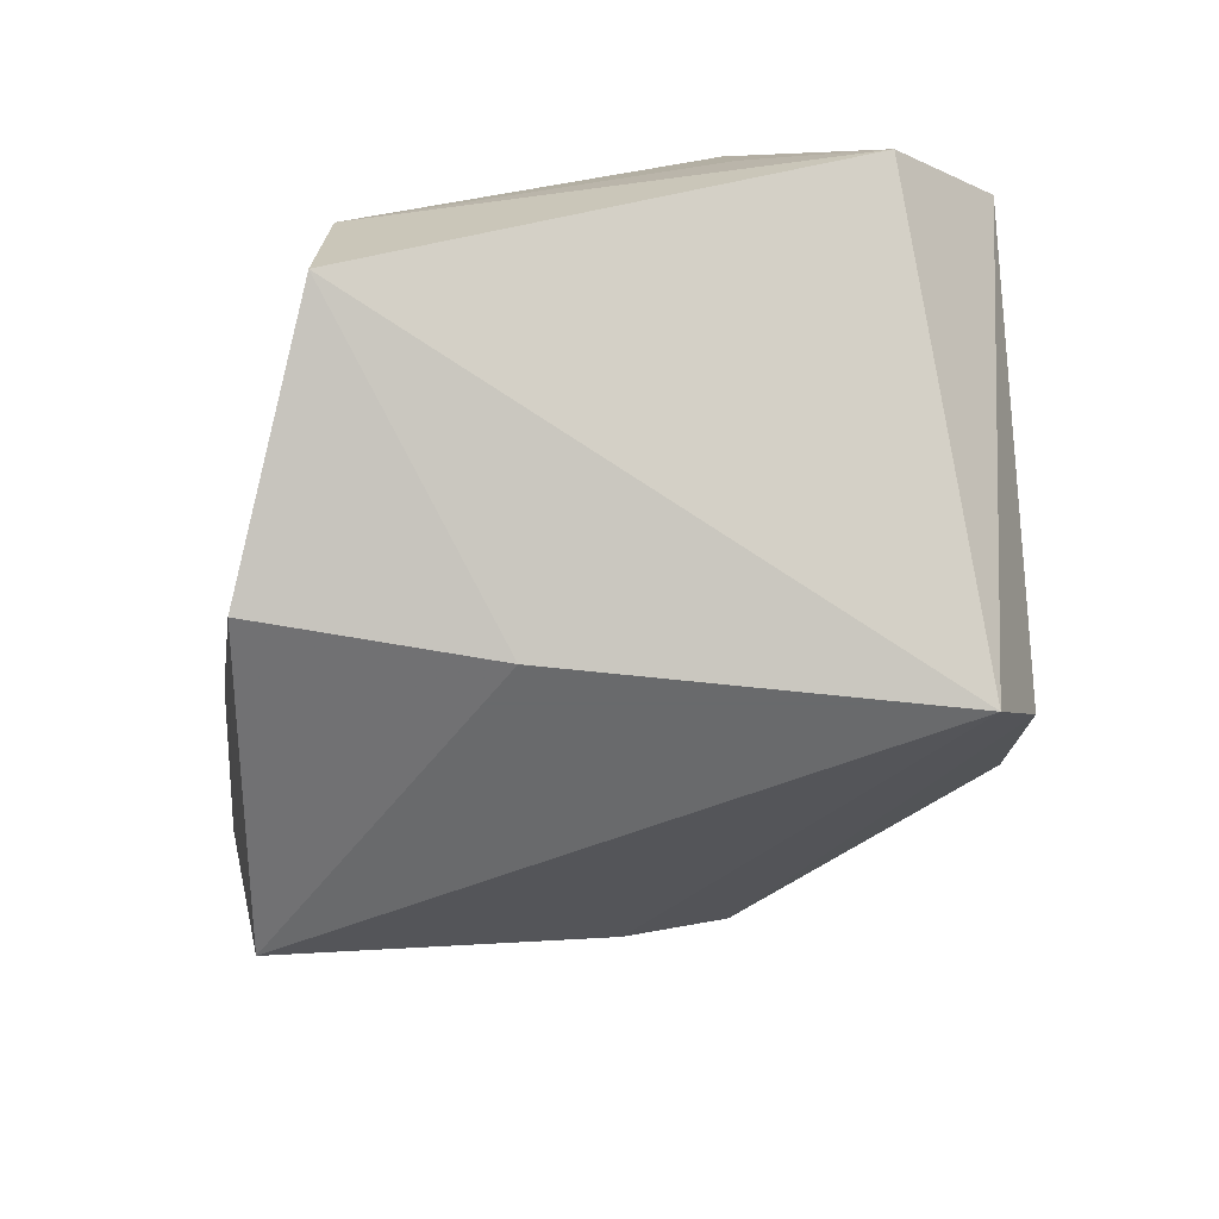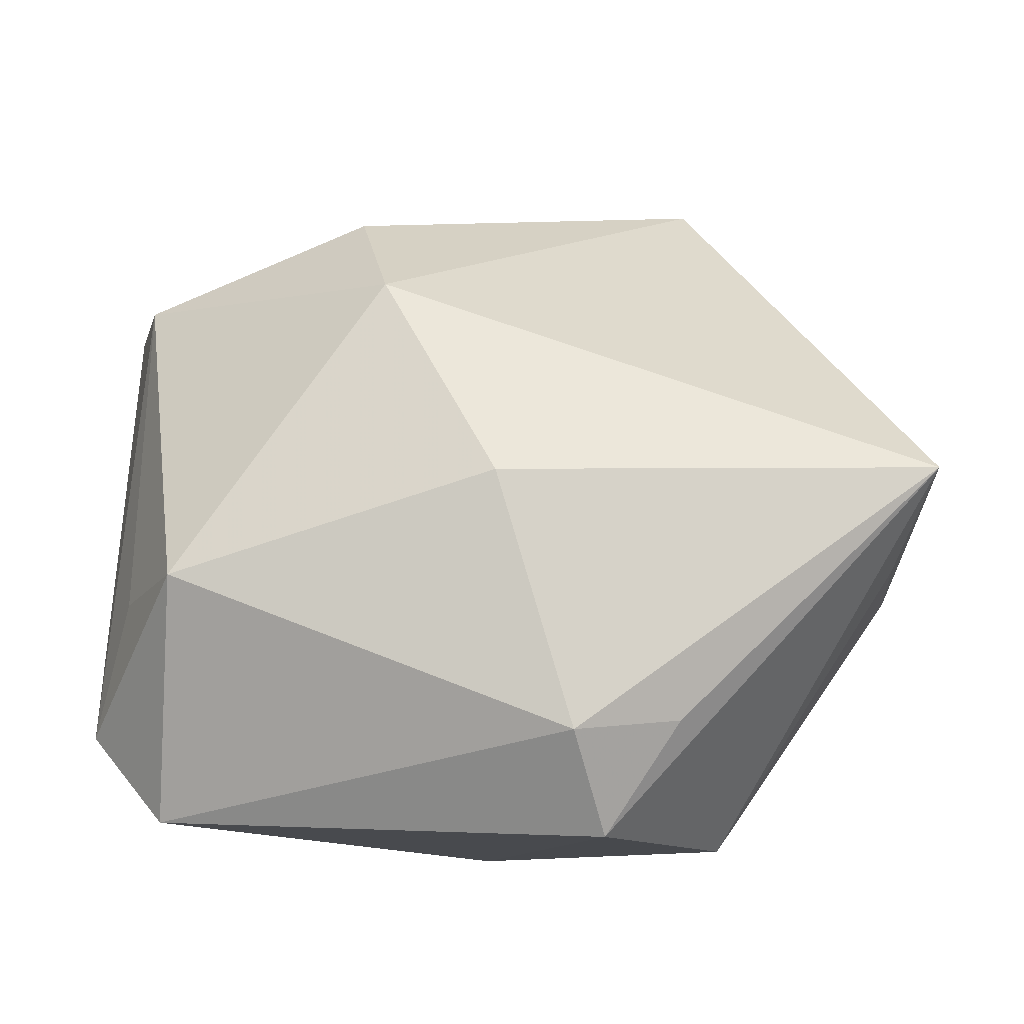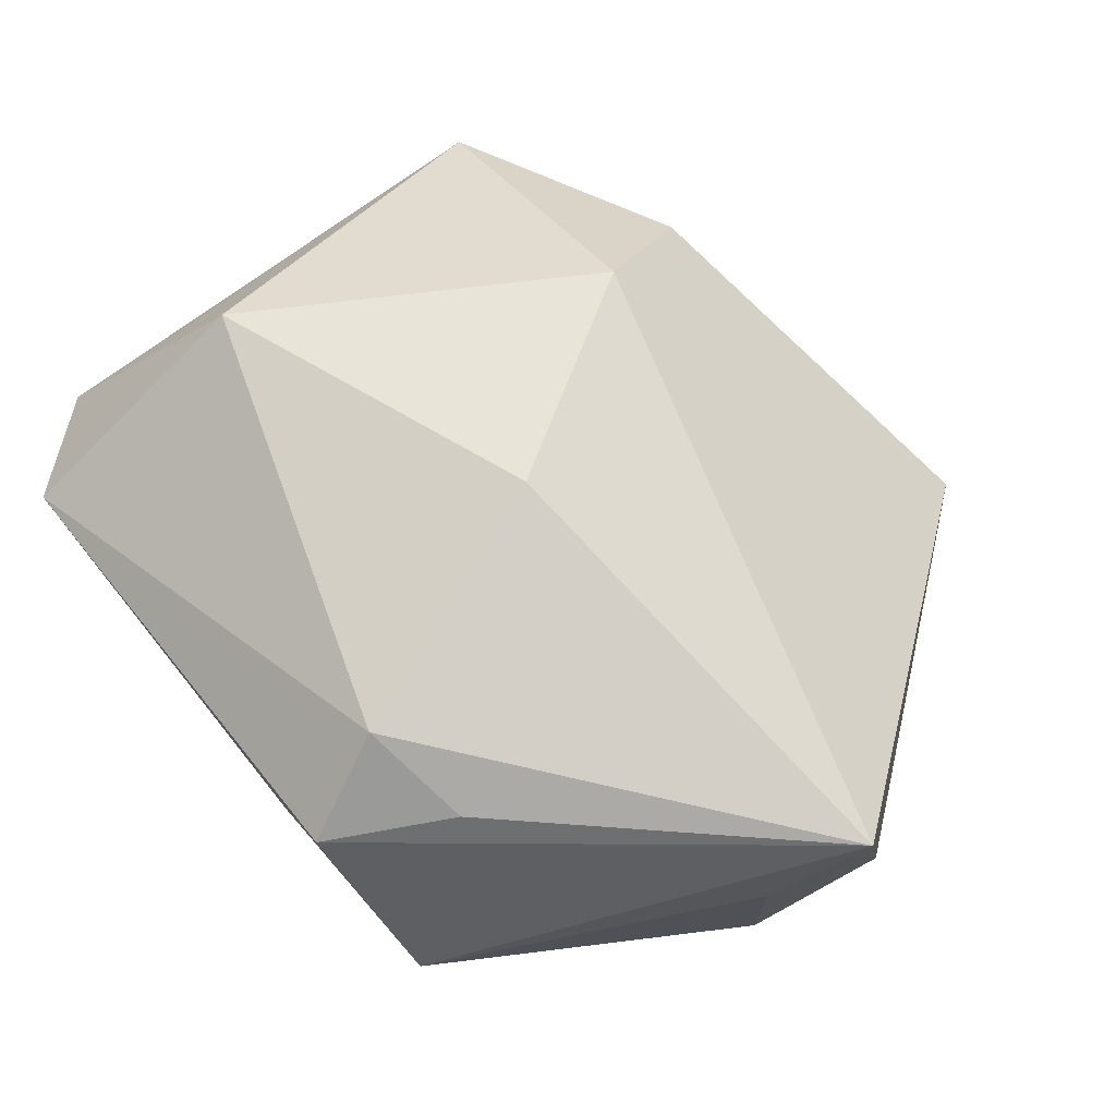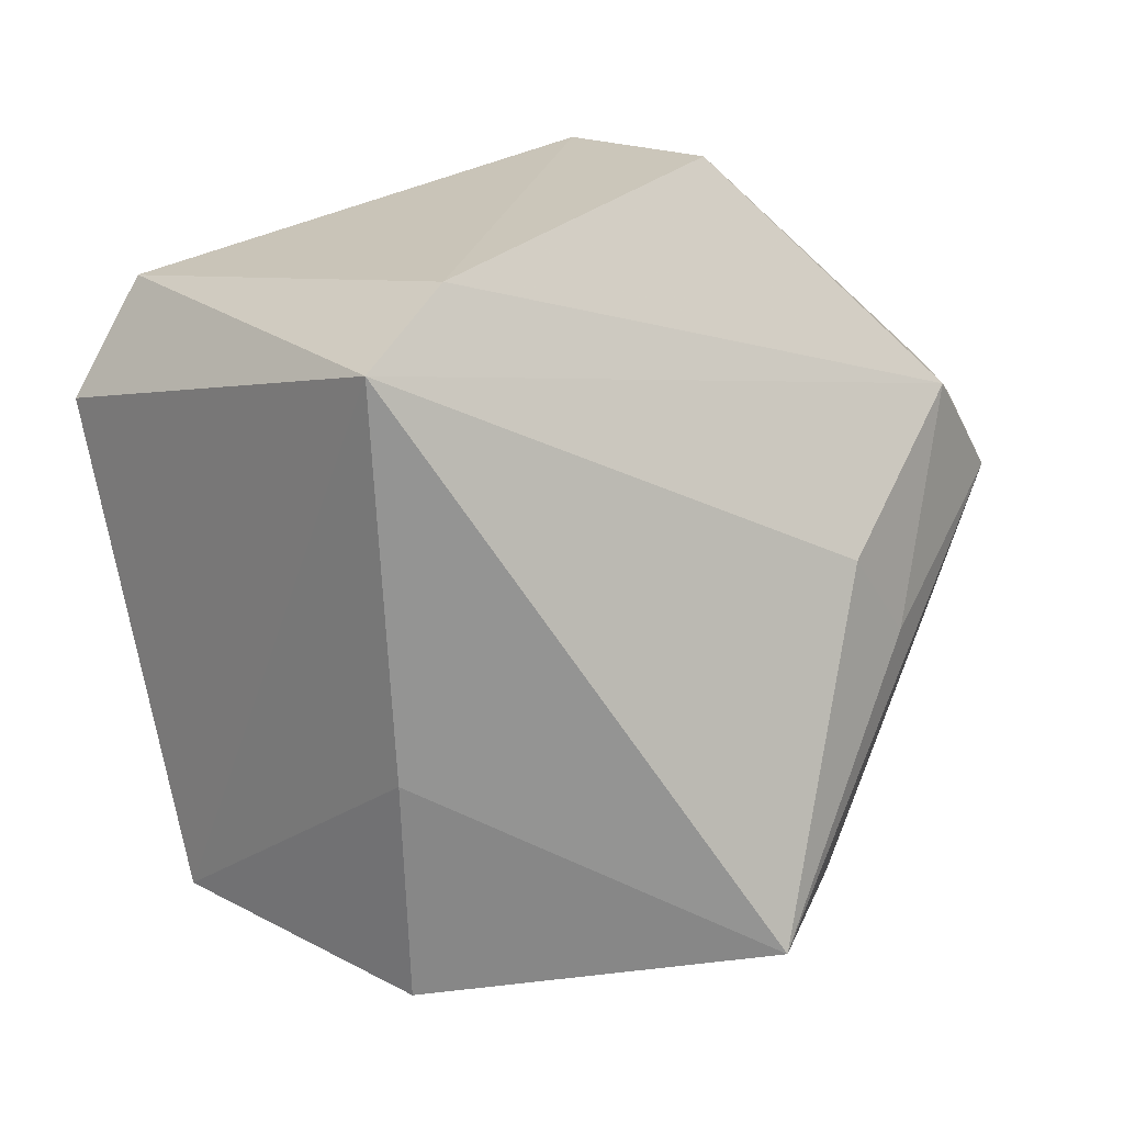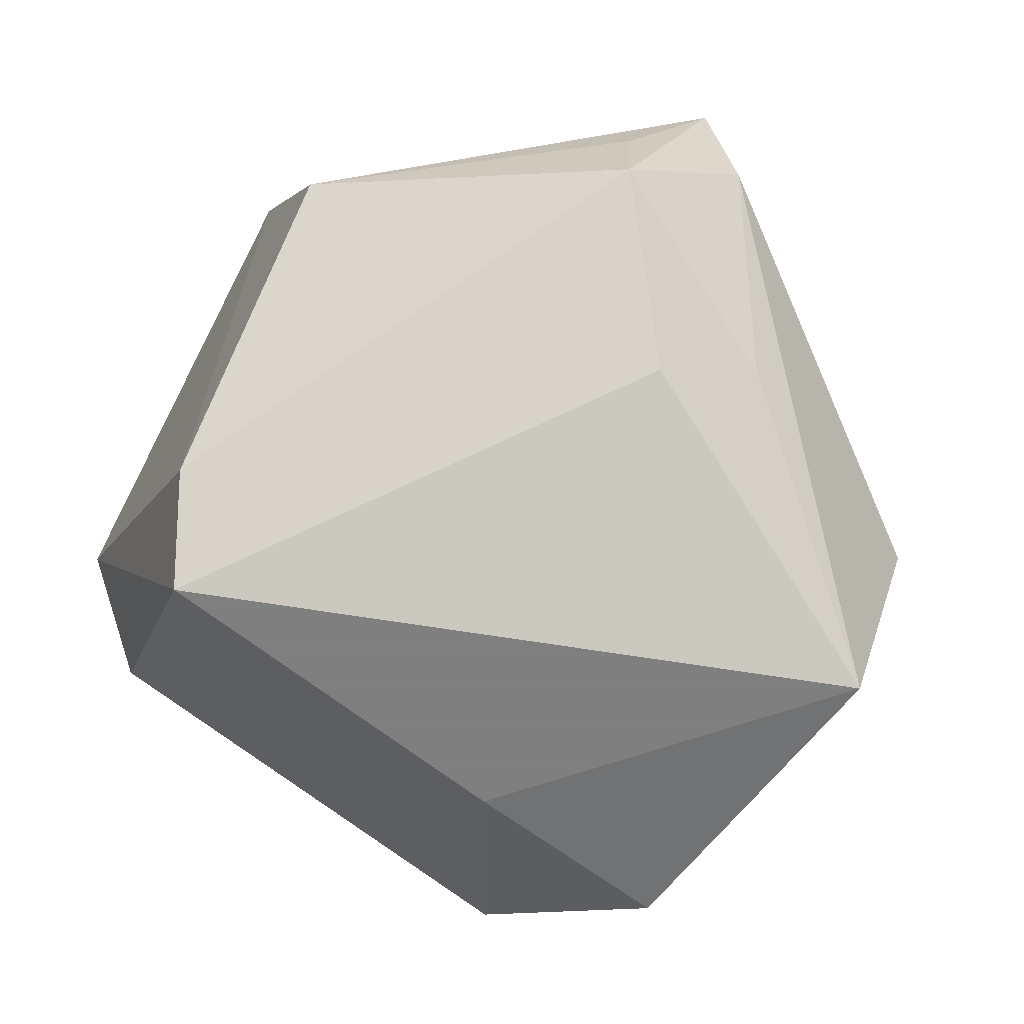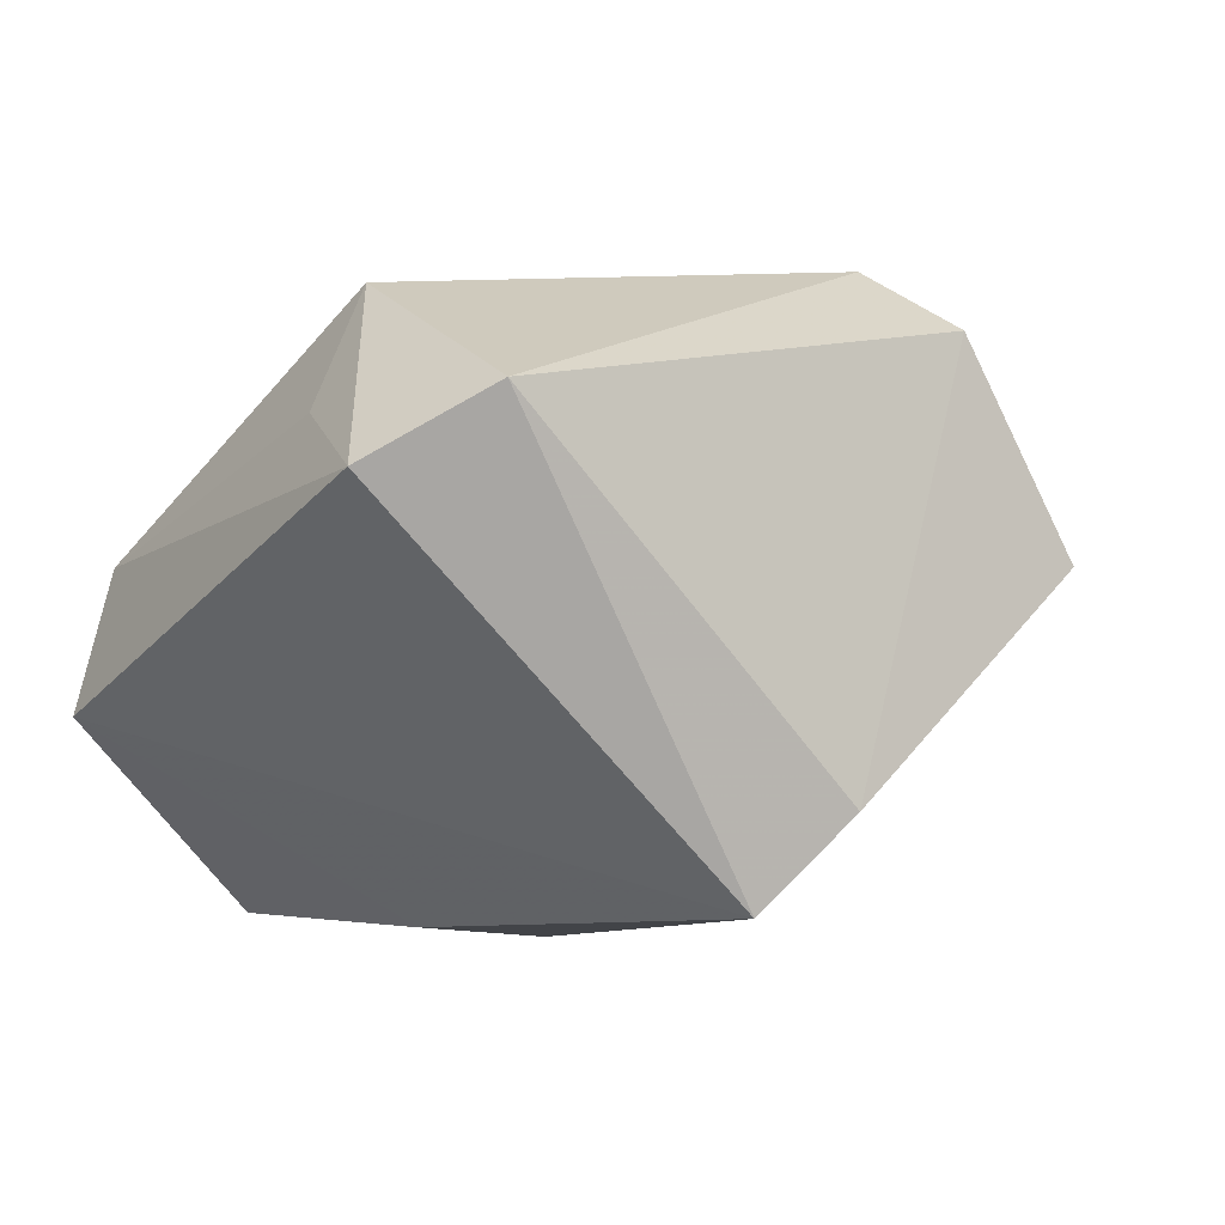
<metadata>
{"format":"obj","ext":"obj","renderer":"f3d","projection":"perspective","resolution":1024,"background":"white","views":[{"elev":-52.9,"azim":93.5,"up":"+Z"},{"elev":76.9,"azim":-178.8,"up":"+Z"},{"elev":75.5,"azim":-130.7,"up":"+Z"},{"elev":-67.0,"azim":-166.7,"up":"+Z"},{"elev":-59.9,"azim":-120.0,"up":"+Z"},{"elev":-8.1,"azim":144.4,"up":"+Z"}]}
</metadata>
<code>
v -0.001241 -0.03778 -0.01057
v -0.04735 -0.004875 0.008244
v 0.01941 -0.03246 -0.02755
v 0.03842 -0.02387 0.003515
v -0.01737 -0.03515 -0.02938
v -0.0443 0.007477 0.0009026
v -0.01287 0.03567 0.02134
v -0.04662 -0.002478 0.02426
v 0.01447 -0.008901 -0.02938
v -0.02579 0.03535 0.001908
v 0.03783 0.01142 0.01197
v -0.02019 0.02424 0.02458
v 0.01094 -0.02131 0.02346
v 0.03335 0.03429 0.01127
v -0.0007228 0.0352 -0.02067
v 0.01442 -0.0326 0.01022
v -0.03493 -0.01338 -0.009332
v -0.02243 -0.04051 -0.006452
v -0.009421 0.02582 0.0282
v 0.04185 -0.02443 -0.01043
v 0.04185 0.02483 0.004847
v -0.00115 8.983e-05 0.03001
v 0.03197 0.01034 0.02414
v -0.032 -0.003025 -0.01388
v -0.04339 0.006199 0.01293
v 0.006989 0.03092 -0.02938
f 8 18 13
f 2 18 8
f 10 8 7
f 26 21 20
f 21 4 20
f 13 4 23
f 3 18 5
f 5 18 2
f 8 10 25
f 3 20 16
f 16 20 4
f 13 18 16
f 16 4 13
f 14 23 21
f 14 21 26
f 19 14 7
f 23 14 19
f 11 4 21
f 21 23 11
f 11 23 4
f 9 5 26
f 3 5 9
f 26 20 9
f 9 20 3
f 26 5 24
f 1 18 3
f 3 16 1
f 1 16 18
f 15 10 7
f 7 14 15
f 15 14 26
f 22 8 13
f 22 19 8
f 13 23 22
f 23 19 22
f 7 8 12
f 12 19 7
f 8 19 12
f 17 5 2
f 17 24 5
f 6 17 2
f 24 17 6
f 6 25 10
f 10 15 6
f 2 8 6
f 8 25 6
f 26 24 6
f 6 15 26

</code>
